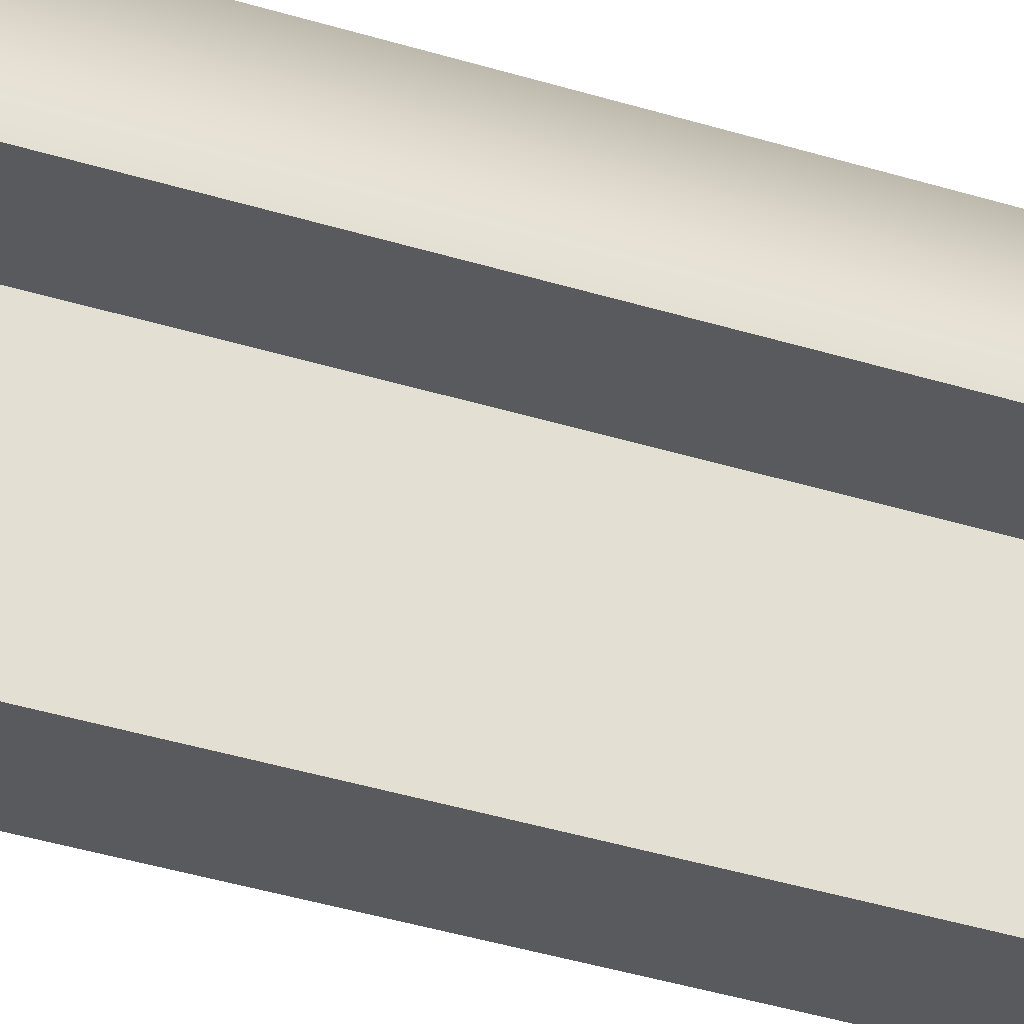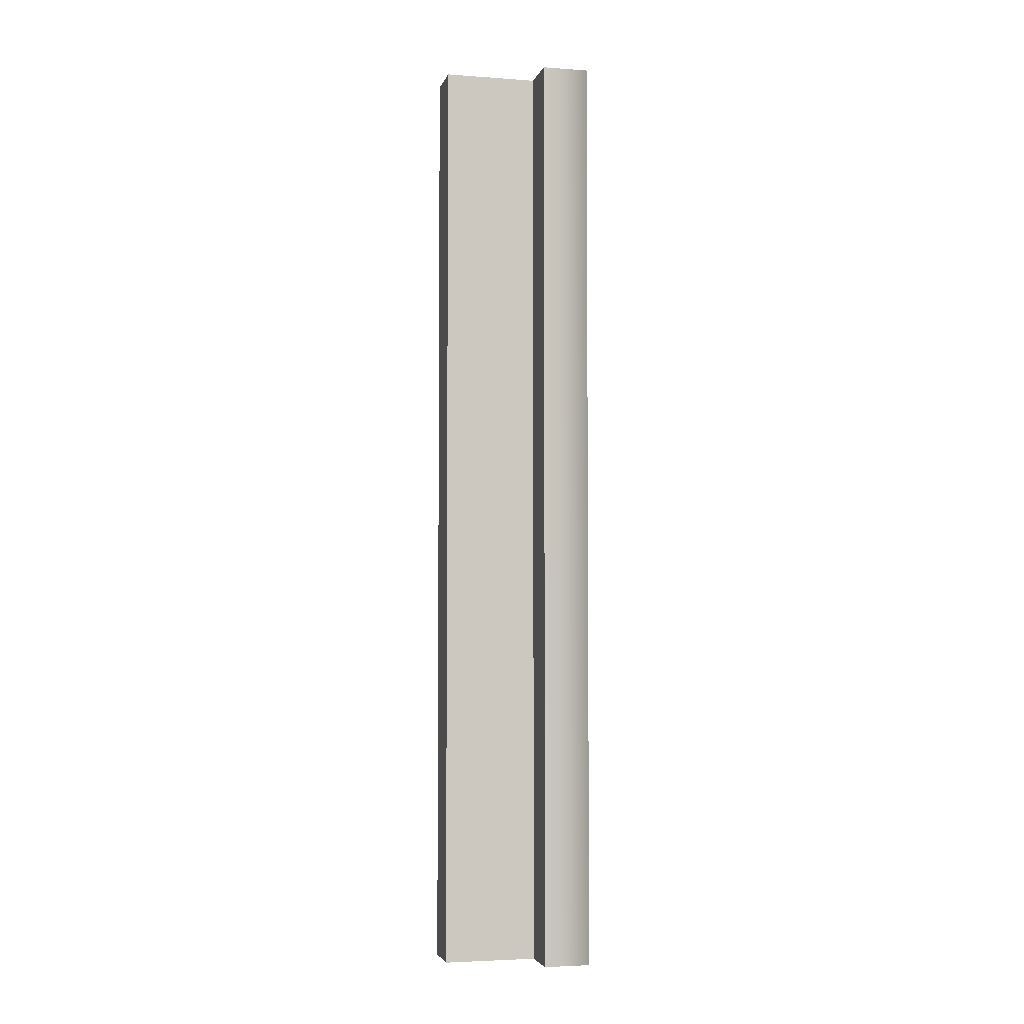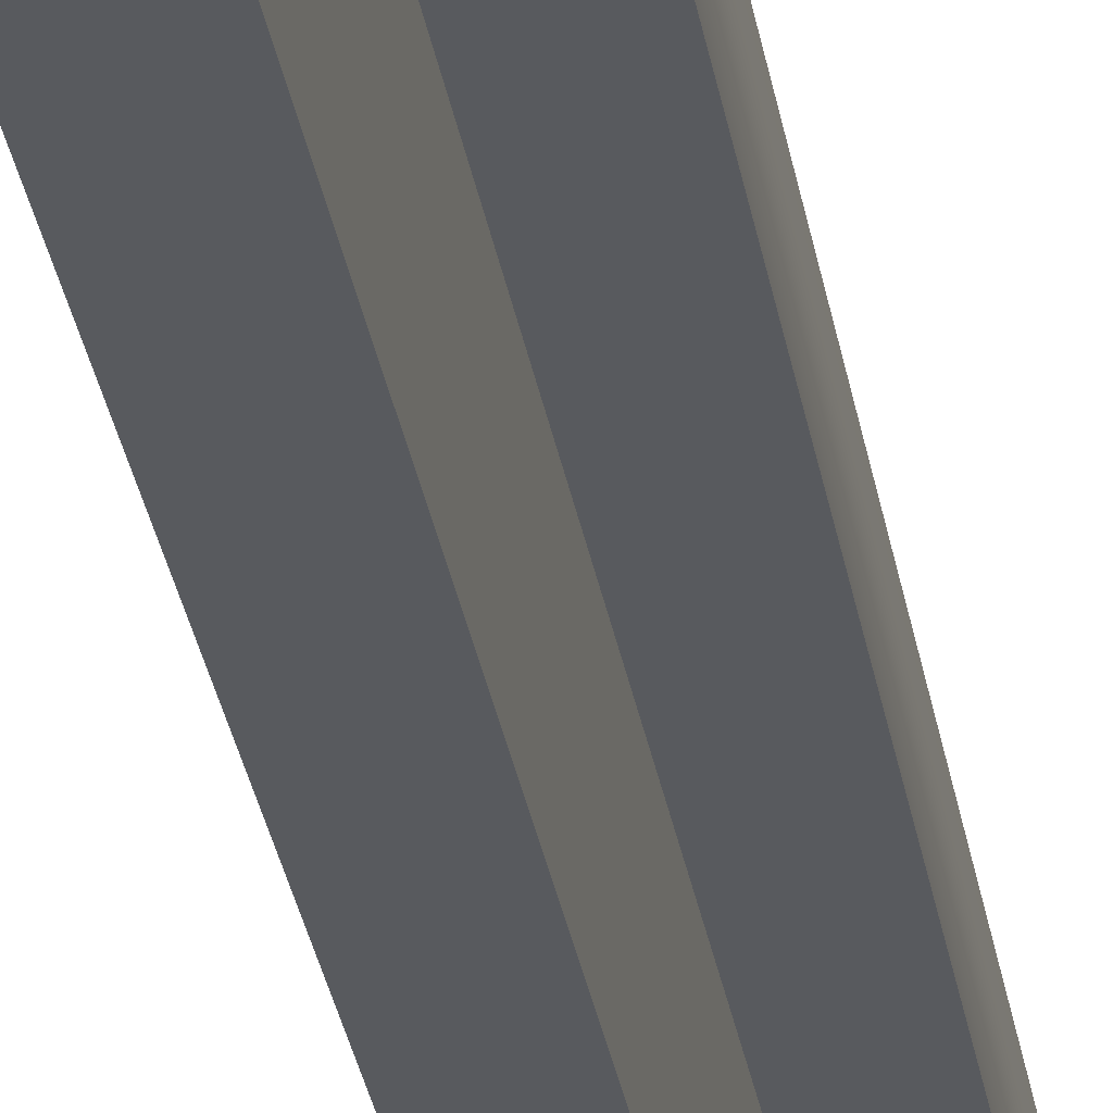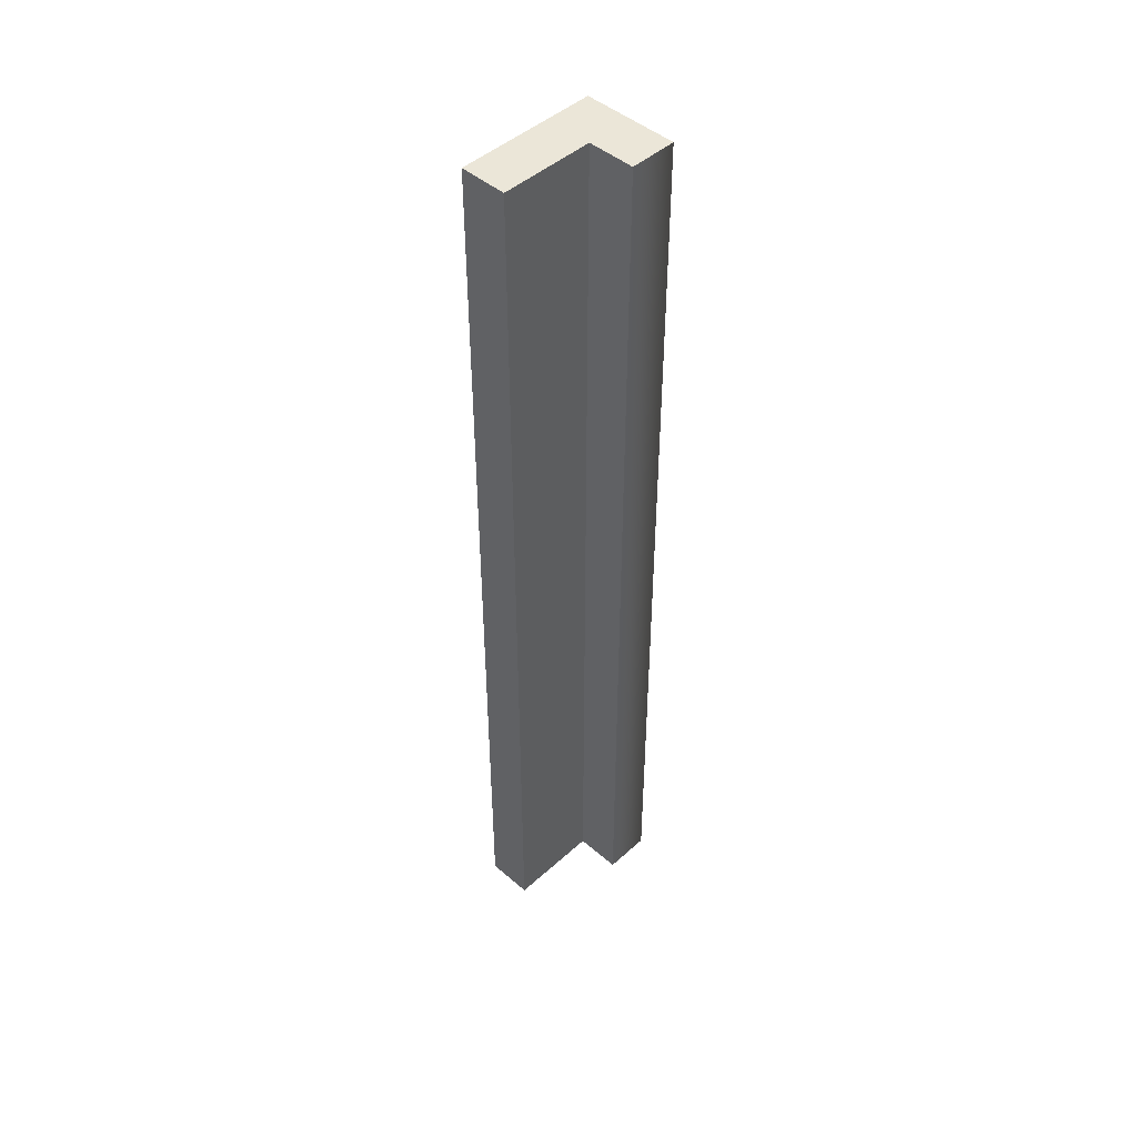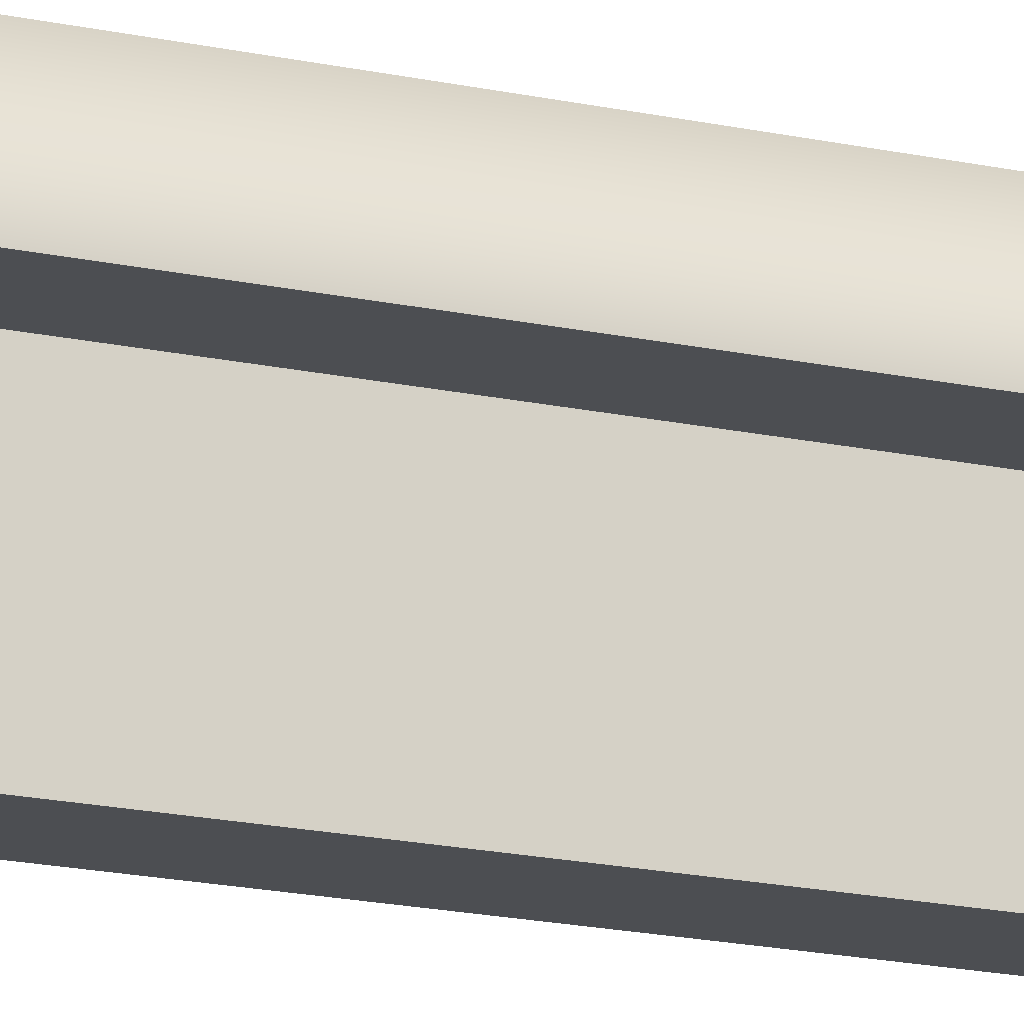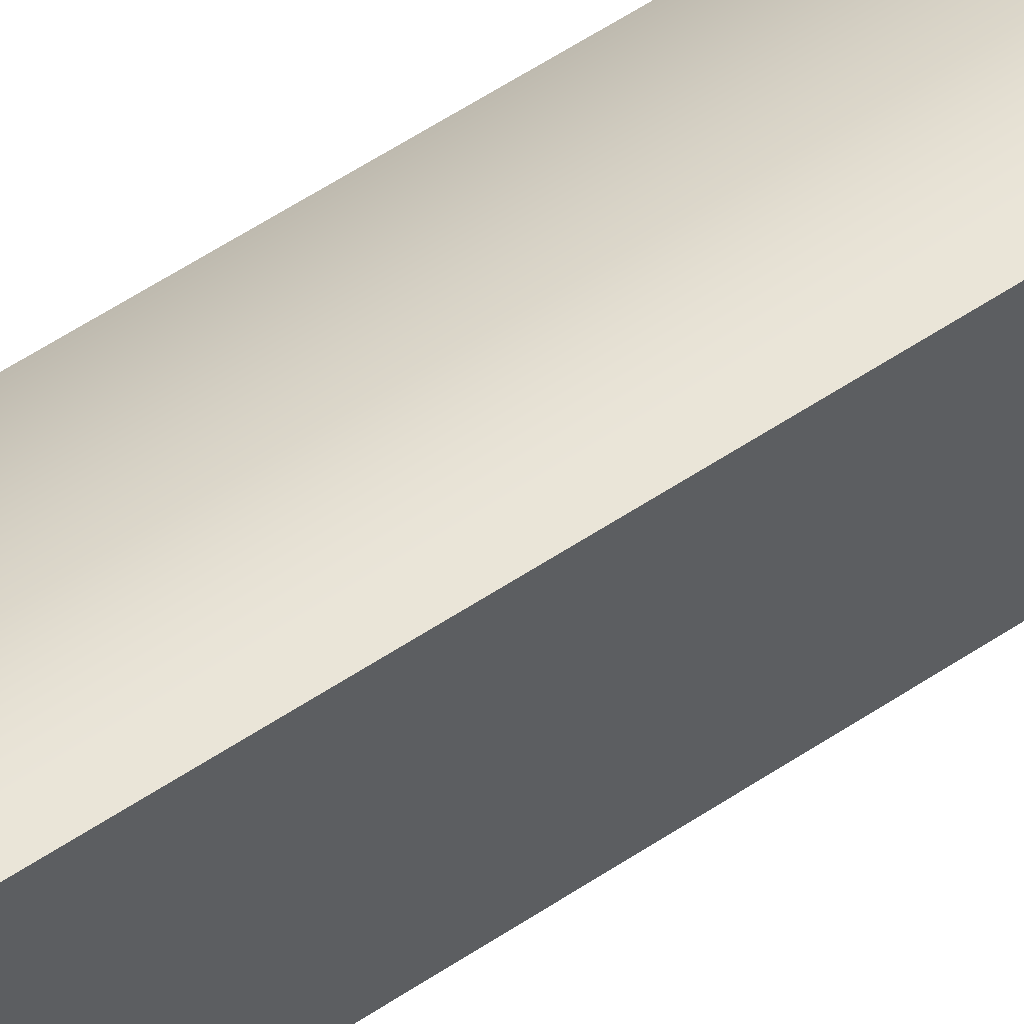
<metadata>
{"format":"obj","ext":"obj","renderer":"f3d","projection":"perspective","resolution":1024,"background":"white","views":[{"elev":-31.2,"azim":64.7,"up":"+Y"},{"elev":-3.8,"azim":76.5,"up":"+Z"},{"elev":-30.6,"azim":9.1,"up":"+Y"},{"elev":46.5,"azim":44.4,"up":"+Z"},{"elev":-16.7,"azim":65.1,"up":"+Y"},{"elev":59.5,"azim":-124.2,"up":"+Y"}]}
</metadata>
<code>
g border
v 0.25 0.2 1 1 1 1
v 0.15 0.2 1 1 1 1
v 0.25 0.3 1 1 1 1
v 0.05 0.3 1 1 1 1
v 0.05 0 1 1 1 1
v 0.15 0 1 1 1 1
v 0.25 0.3 -1 1 1 1
v 0.05 0.3 -1 1 1 1
v 0.05 0 -1 1 1 1
v 0.15 0 -1 1 1 1
v 0.15 0.2 -1 1 1 1
v 0.25 0.2 -1 1 1 1
f 3 2 1
f 4 2 3
f 5 2 4
f 2 5 6
f 8 3 7
f 3 8 4
f 8 10 9
f 10 8 11
f 11 8 12
f 12 8 7
f 5 10 6
f 10 5 9
f 2 10 11
f 10 2 6
f 3 12 7
f 12 3 1
f 5 8 9
f 8 5 4
f 2 12 1
f 12 2 11
g border
f 3 2 1
f 4 2 3
f 5 2 4
f 2 5 6
f 8 3 7
f 3 8 4
f 8 10 9
f 10 8 11
f 11 8 12
f 12 8 7
f 5 10 6
f 10 5 9
f 2 10 11
f 10 2 6
f 3 12 7
f 12 3 1
f 5 8 9
f 8 5 4
f 2 12 1
f 12 2 11

</code>
